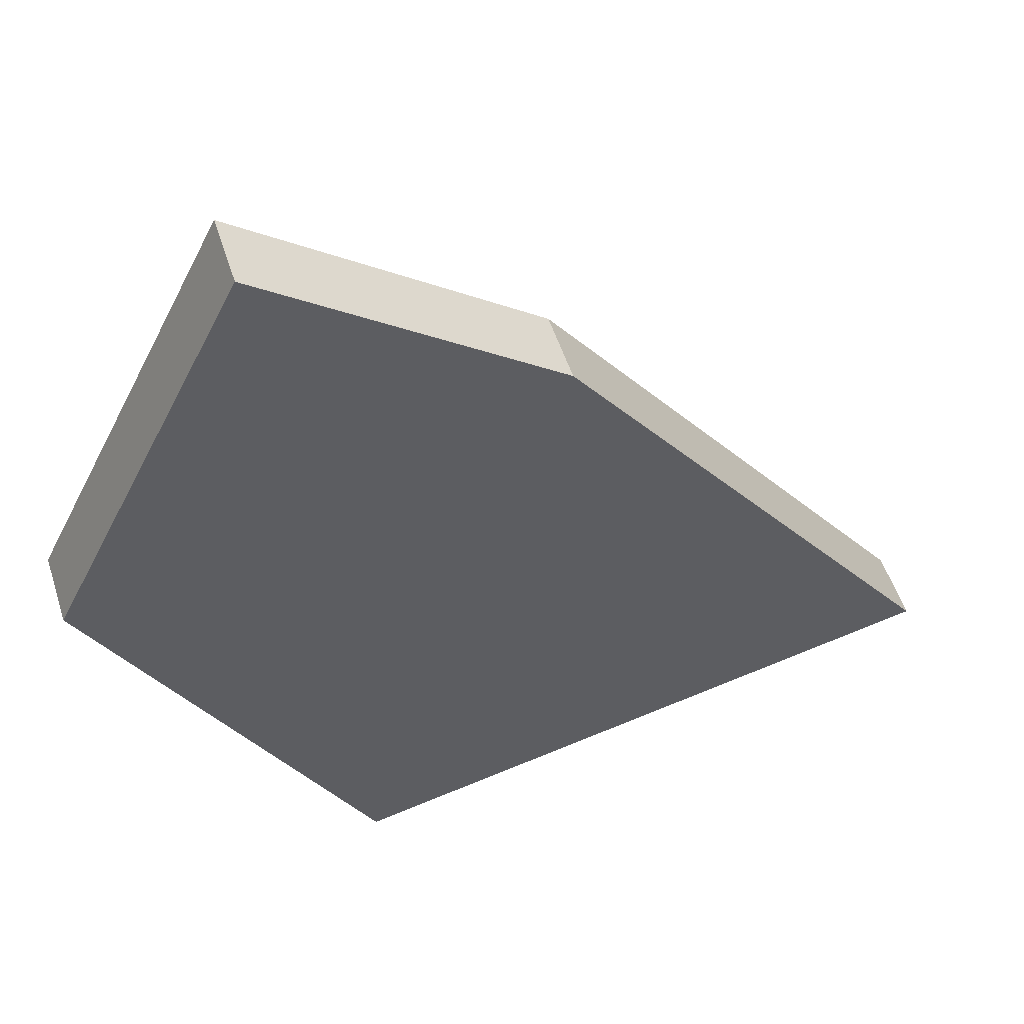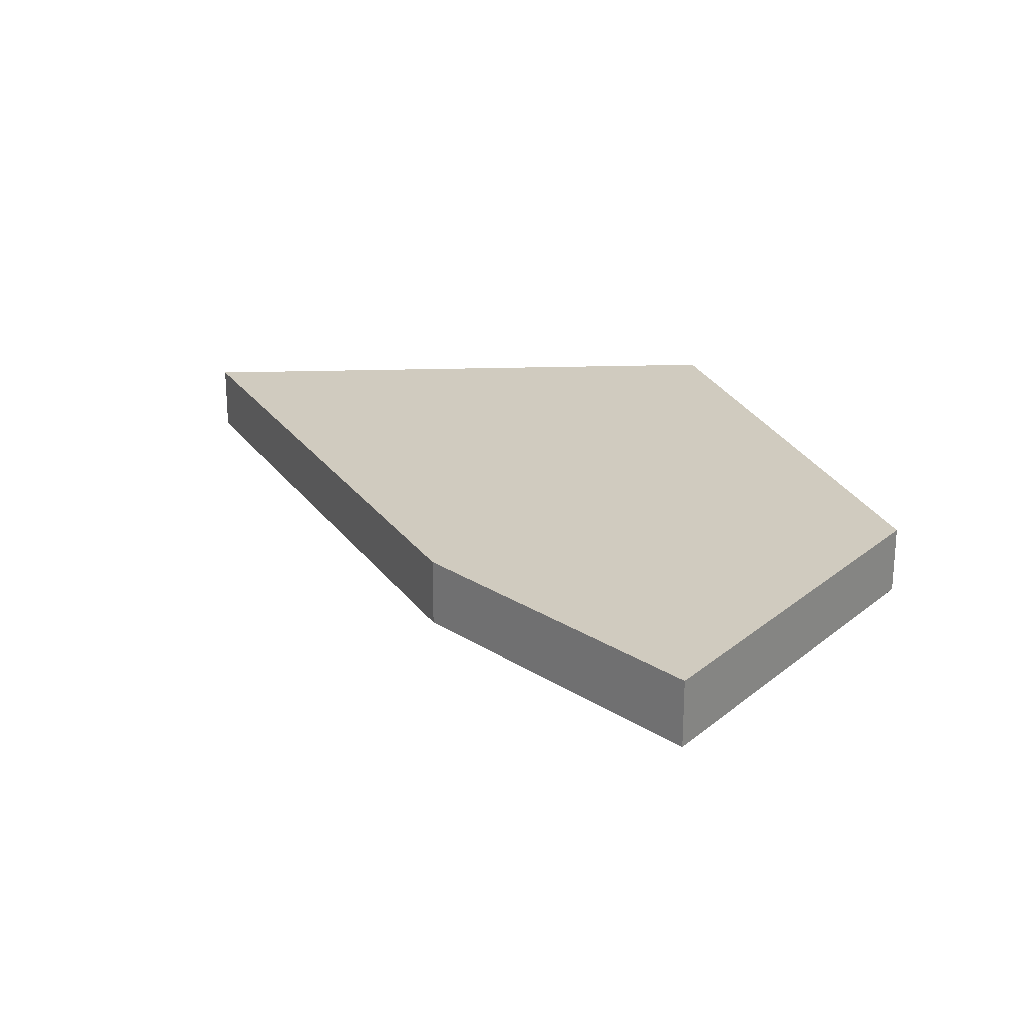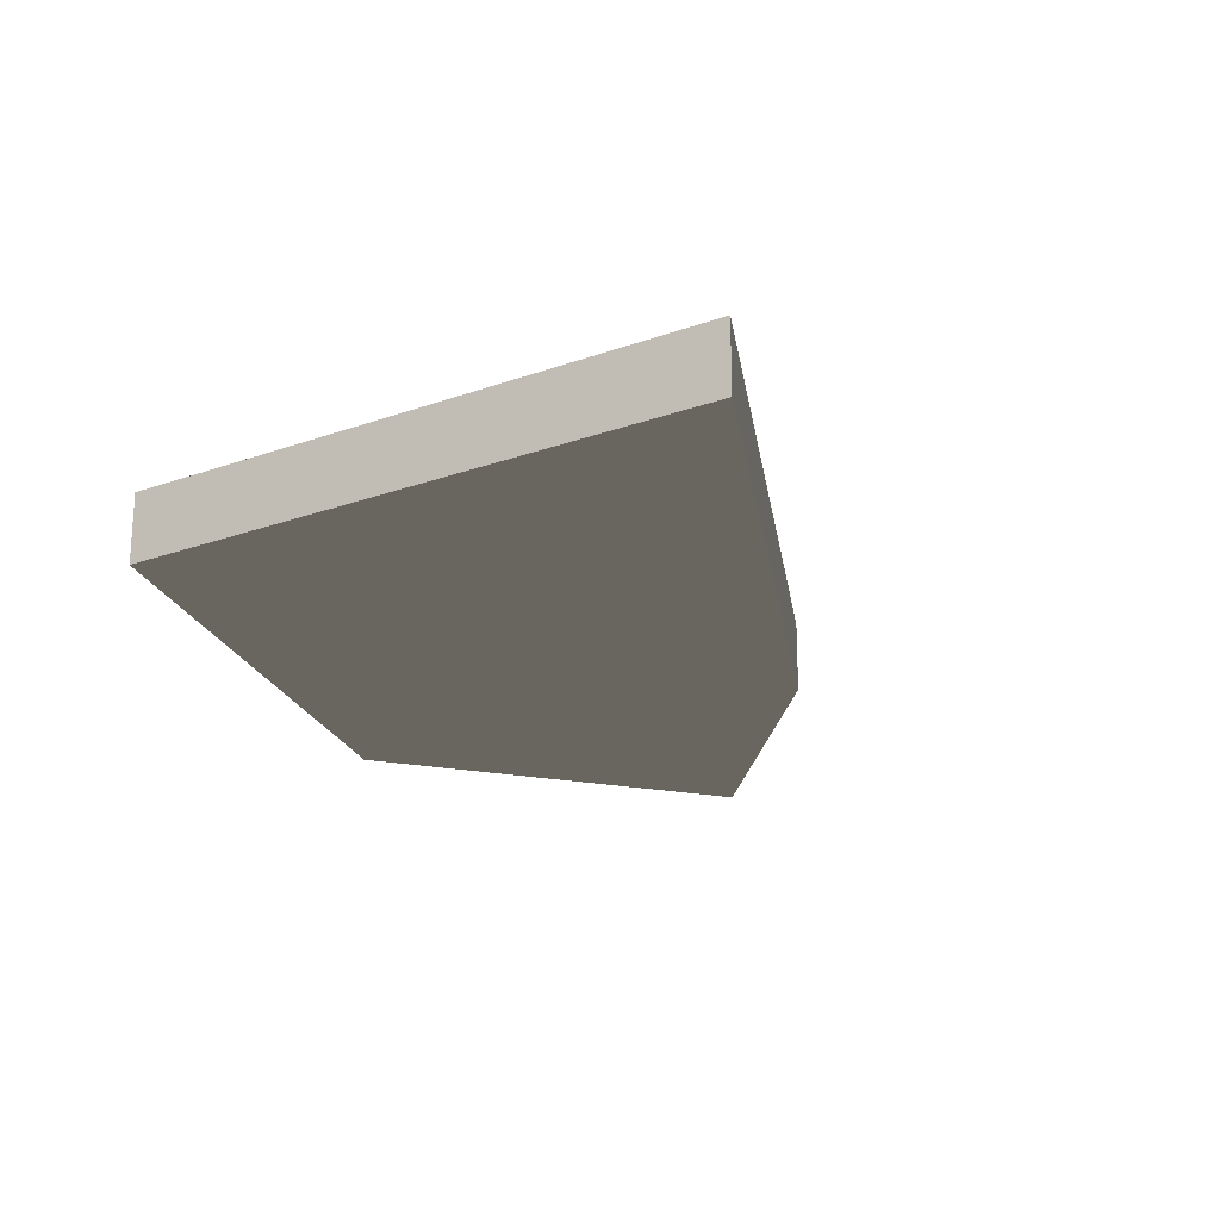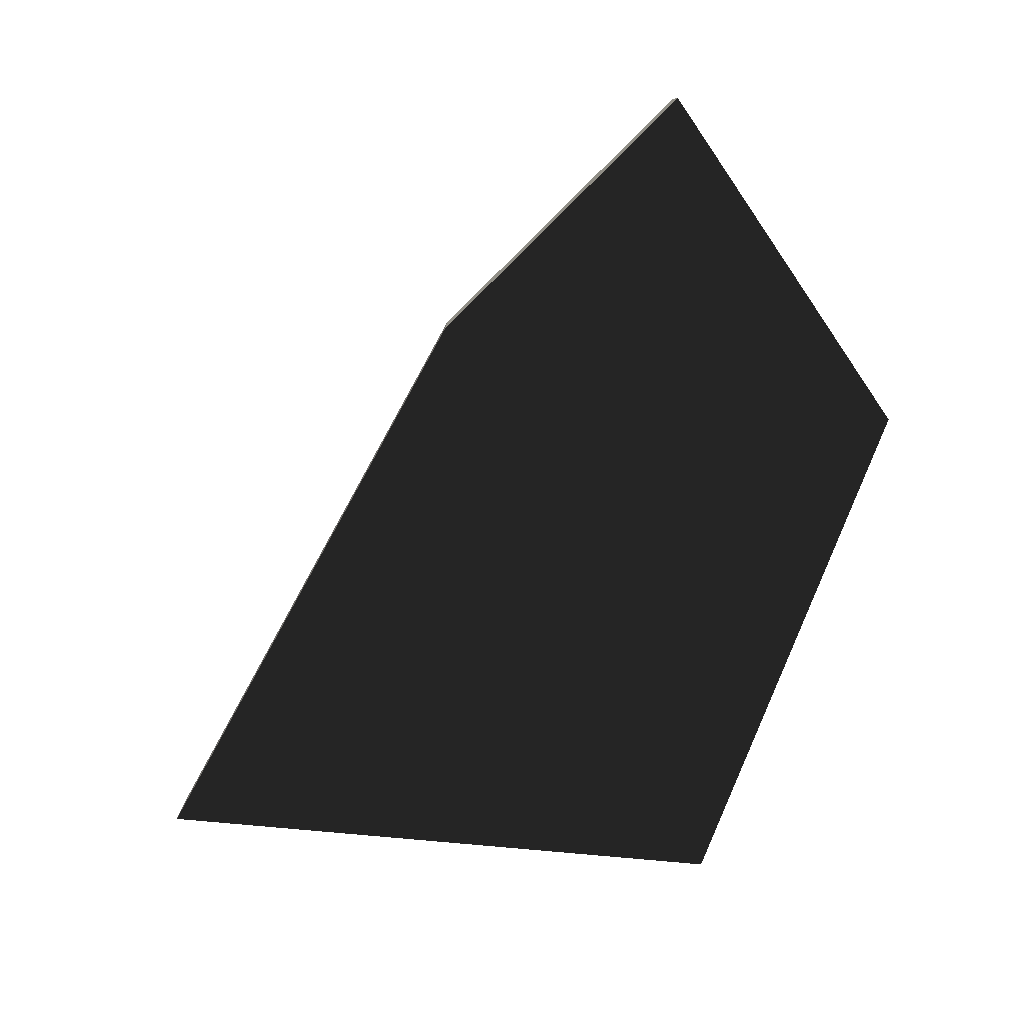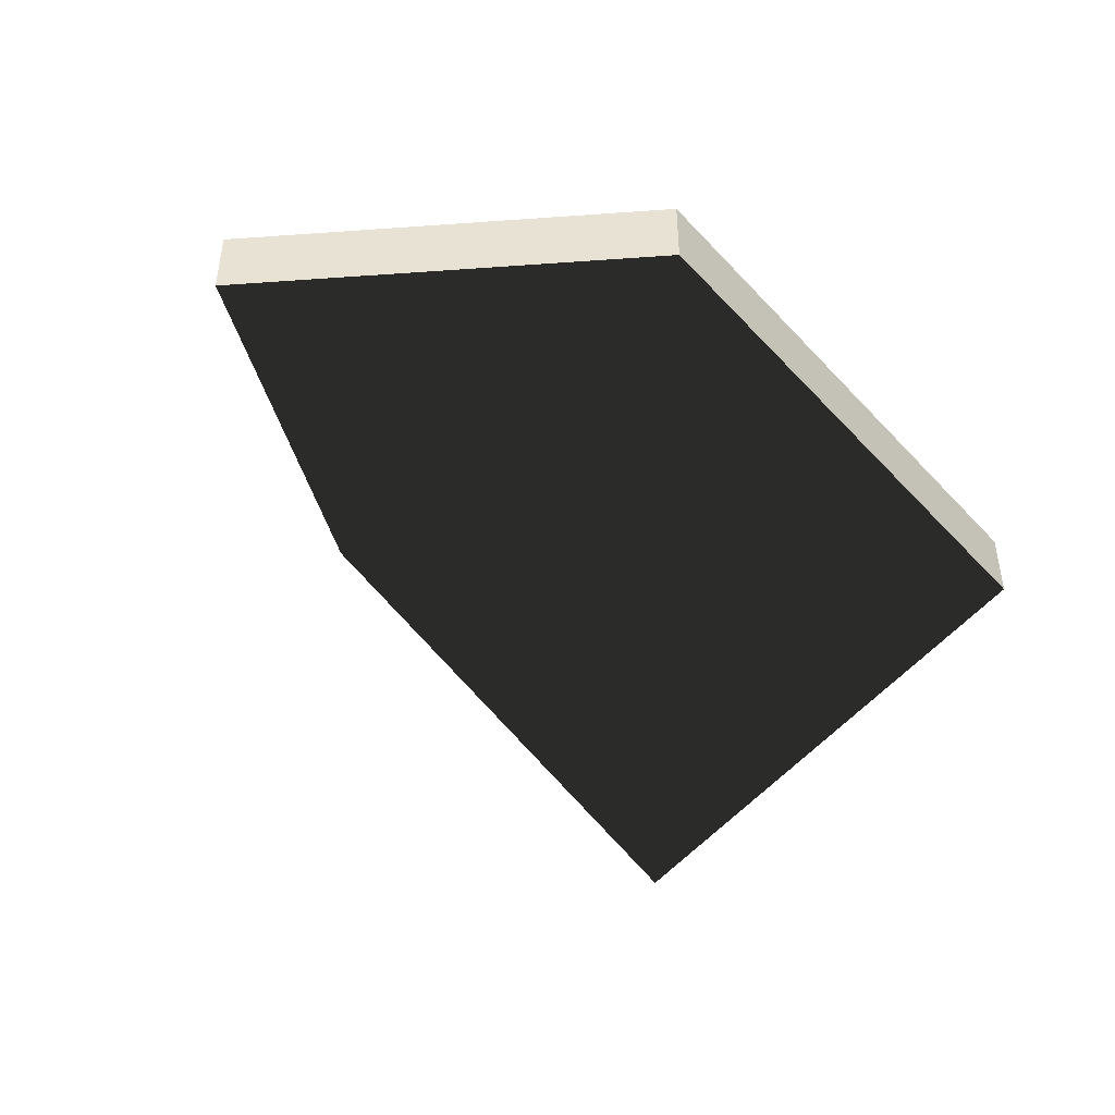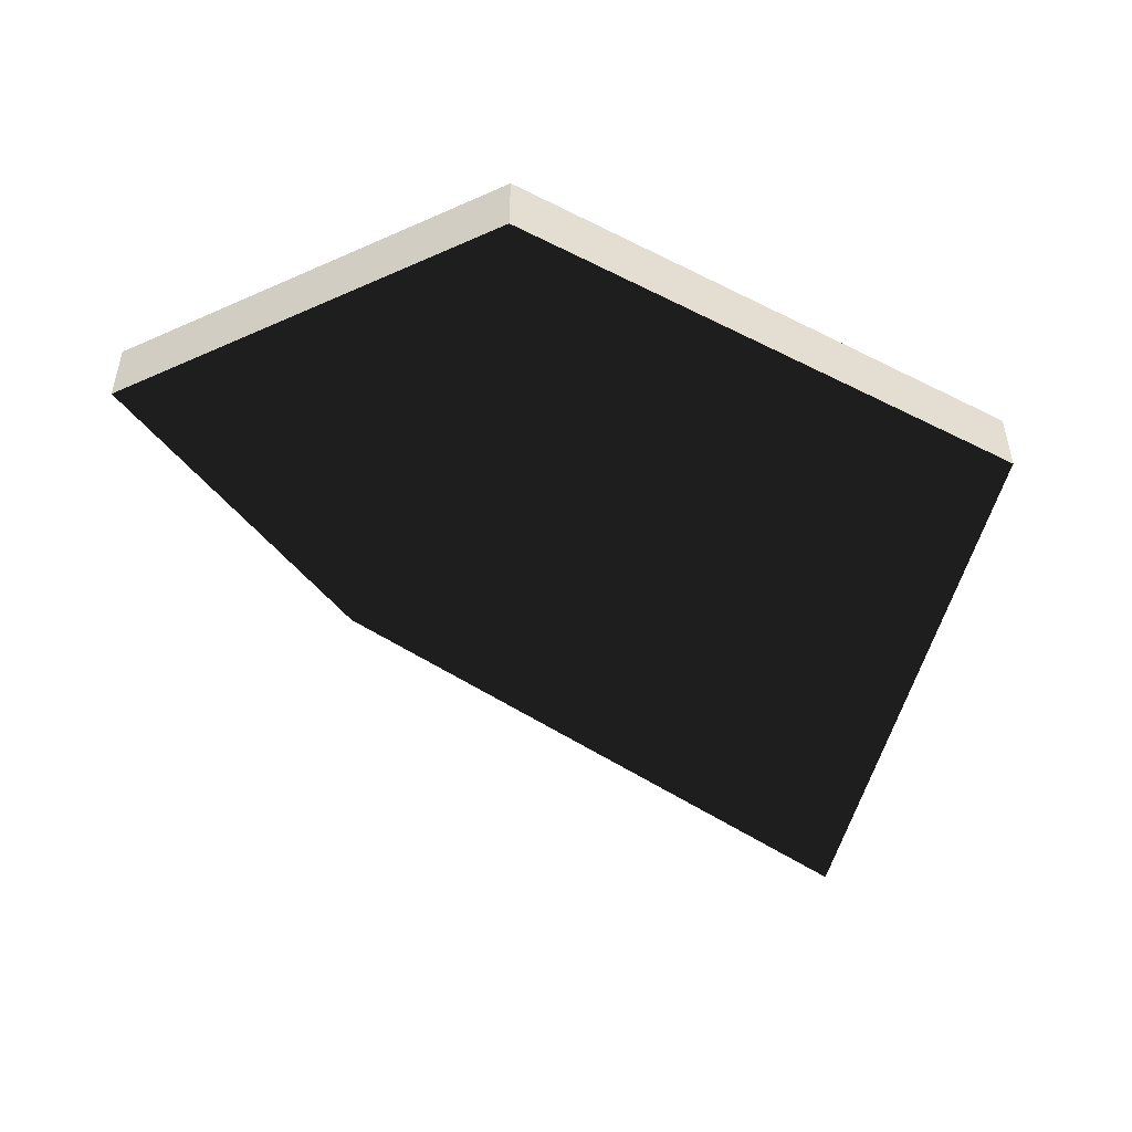
<metadata>
{"format":"obj","ext":"obj","renderer":"f3d","projection":"perspective","resolution":1024,"background":"white","views":[{"elev":52.5,"azim":162.4,"up":"+Z"},{"elev":23.7,"azim":10.0,"up":"+Y"},{"elev":-22.1,"azim":-135.0,"up":"+Y"},{"elev":-79.4,"azim":7.6,"up":"+Y"},{"elev":-45.4,"azim":68.0,"up":"+Y"},{"elev":-50.1,"azim":89.5,"up":"+Y"}]}
</metadata>
<code>
v -15.8 -1 -27.2
v 26.4 -1 -36.8
v 45.4 -1 -2
v -15.8 4 -27.2
v 26.4 4 -36.8
v 45.4 4 -2
v 31.8 -1 25
v 31.8 4 25
v 11.6 -1 9.8
v 11.6 4 9.8
f 1 2 3
f 4 5 6
f 1 3 7
f 4 6 8
f 1 7 9
f 4 8 10
f 10 9 1
f 10 1 4
f 4 1 2
f 4 2 5
f 5 2 3
f 5 3 6
f 6 3 7
f 6 7 8
f 8 7 9
f 8 9 10

</code>
